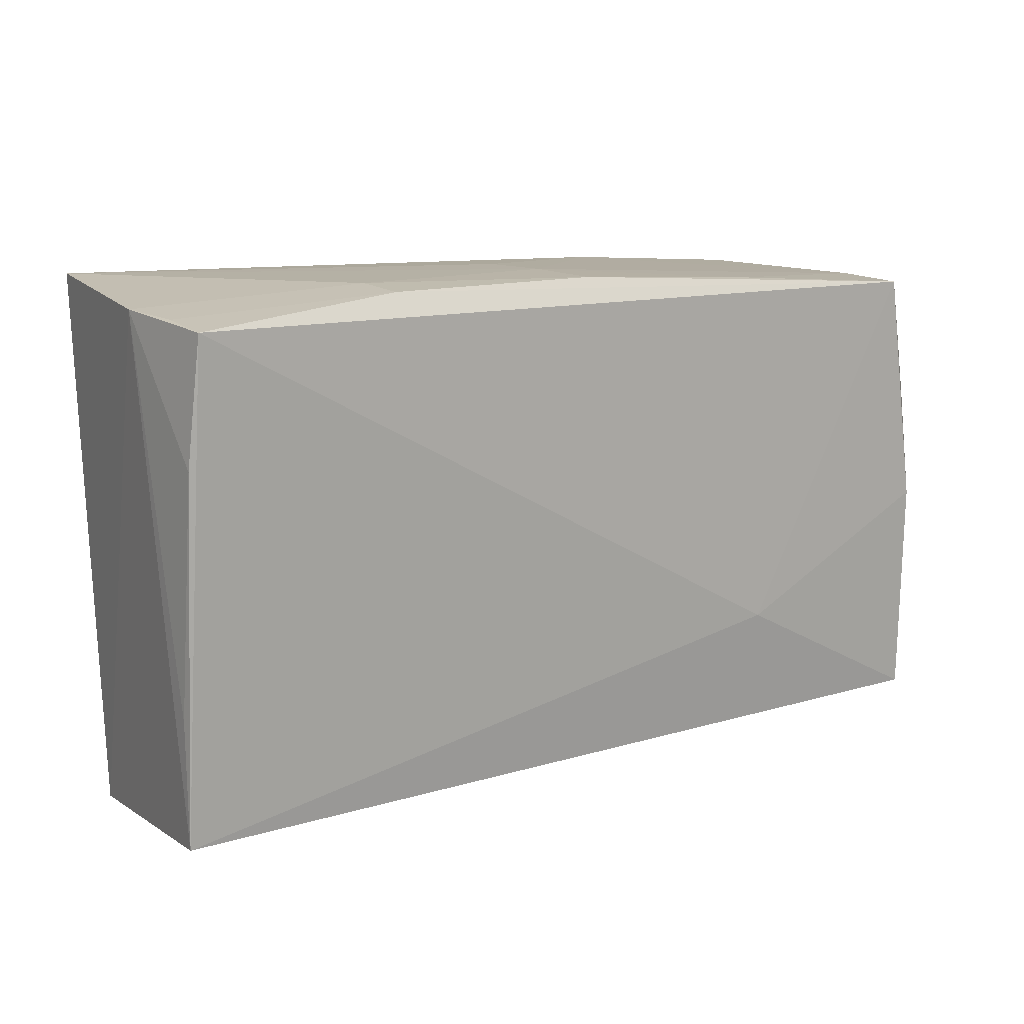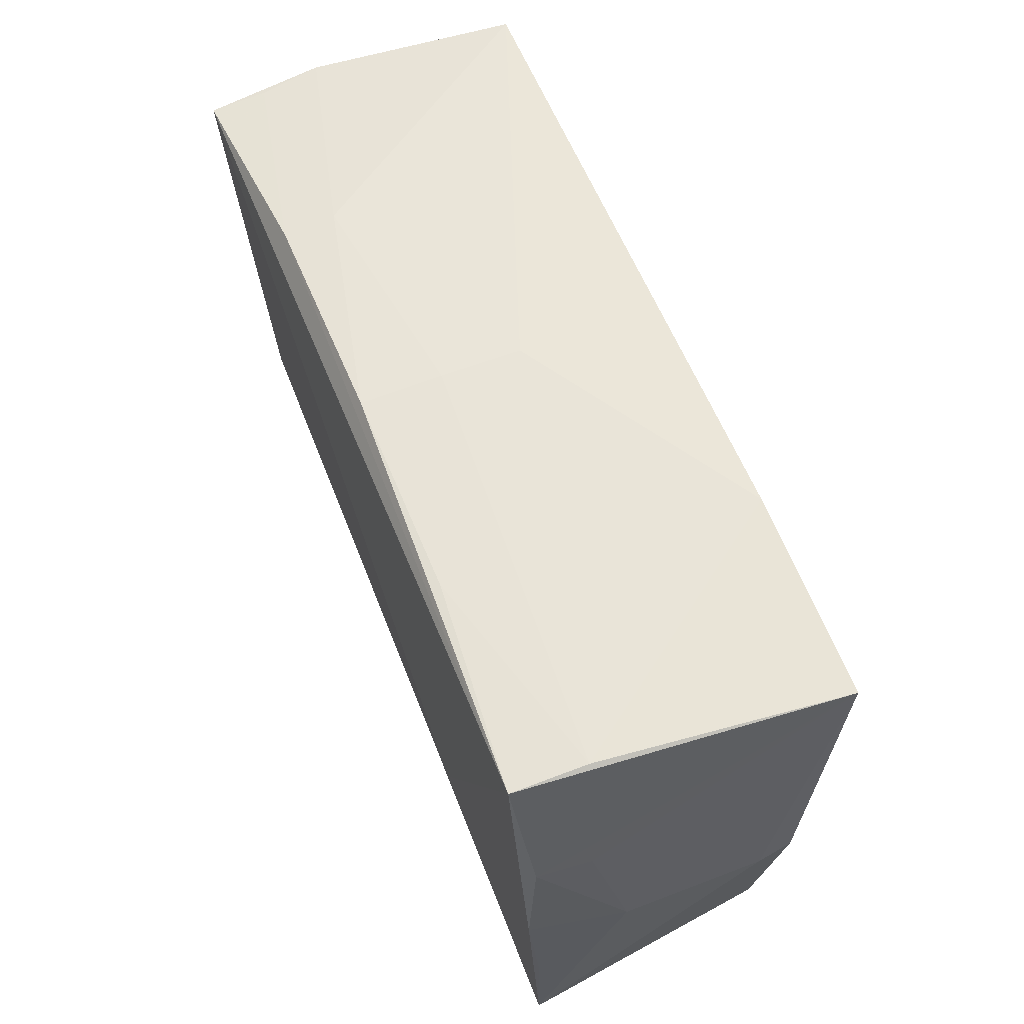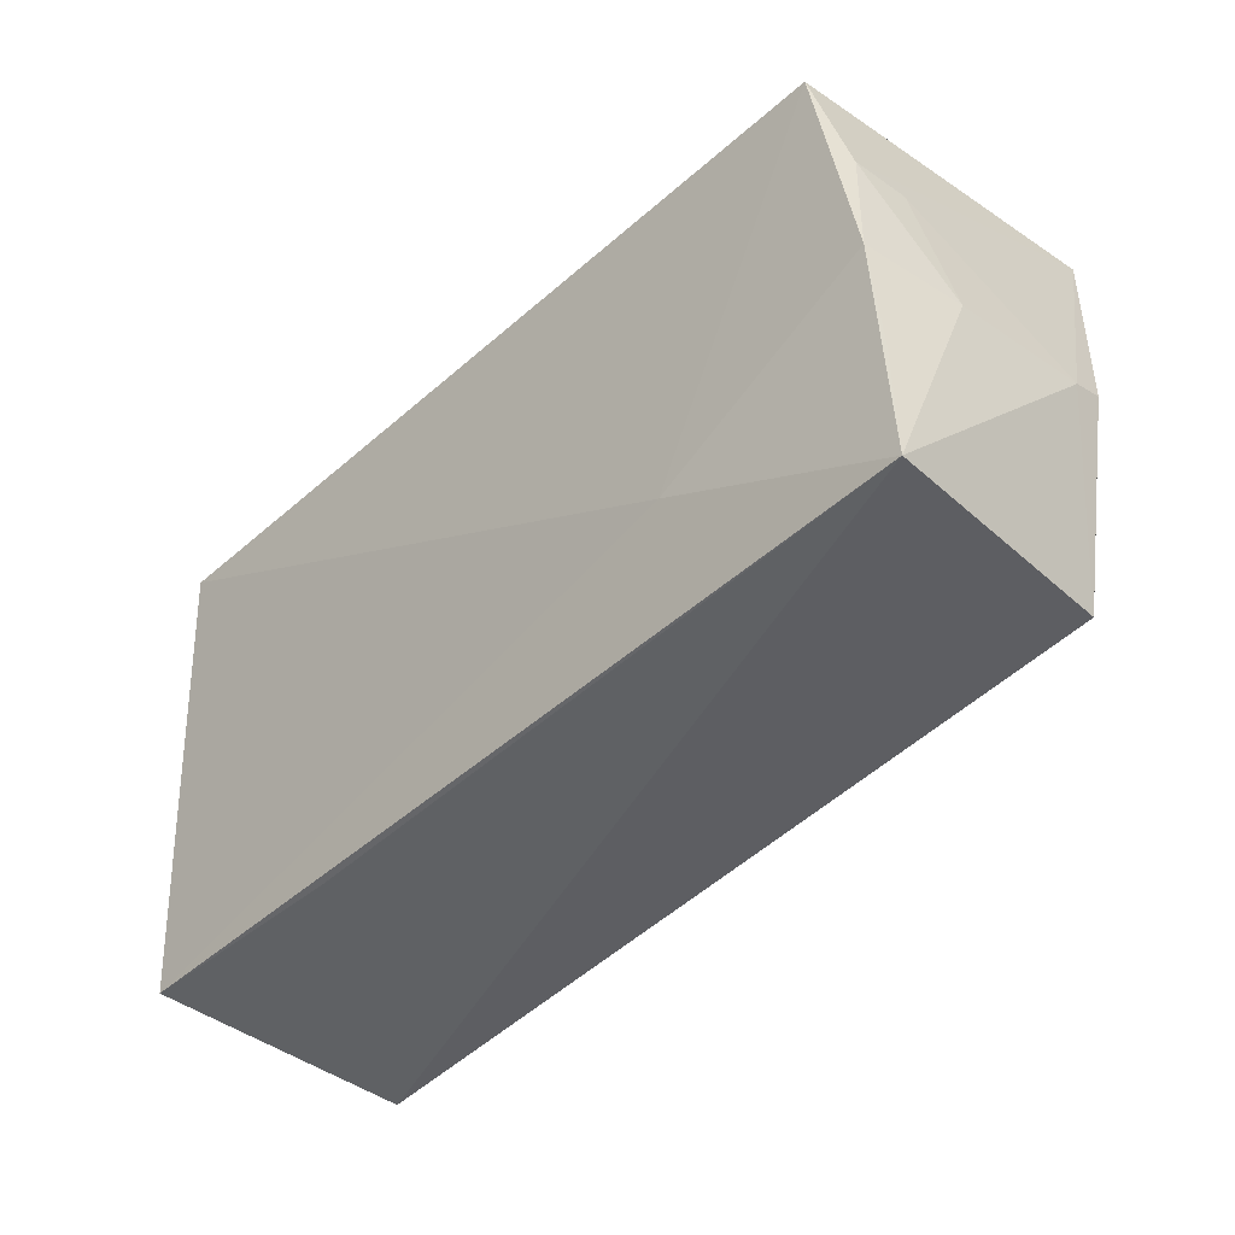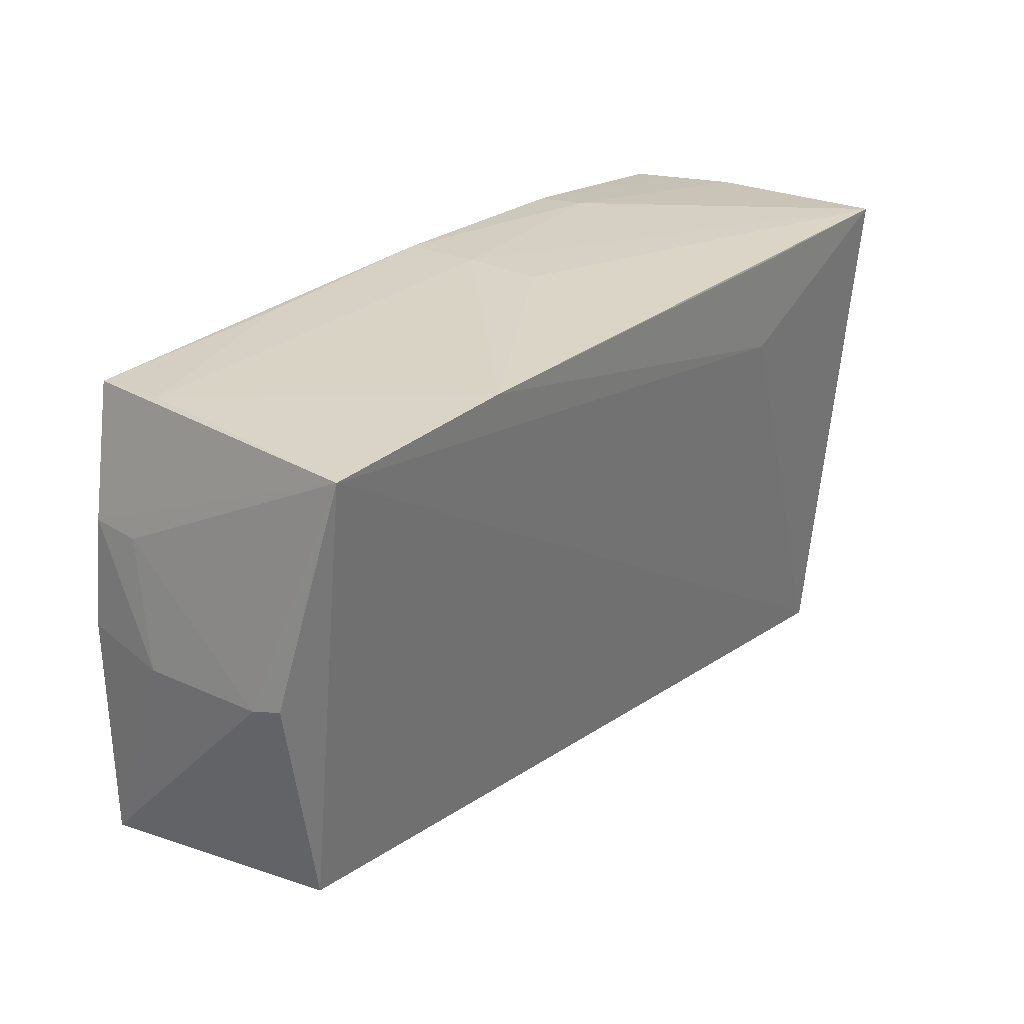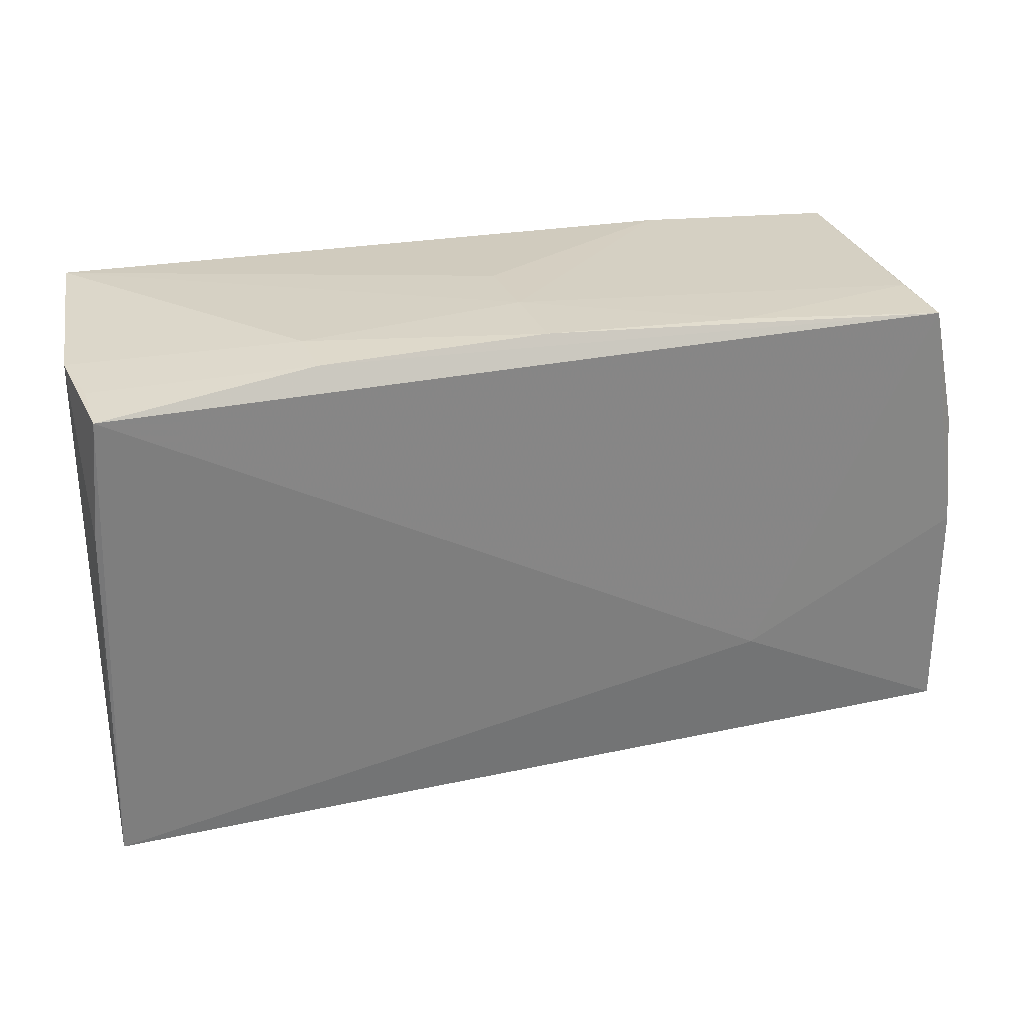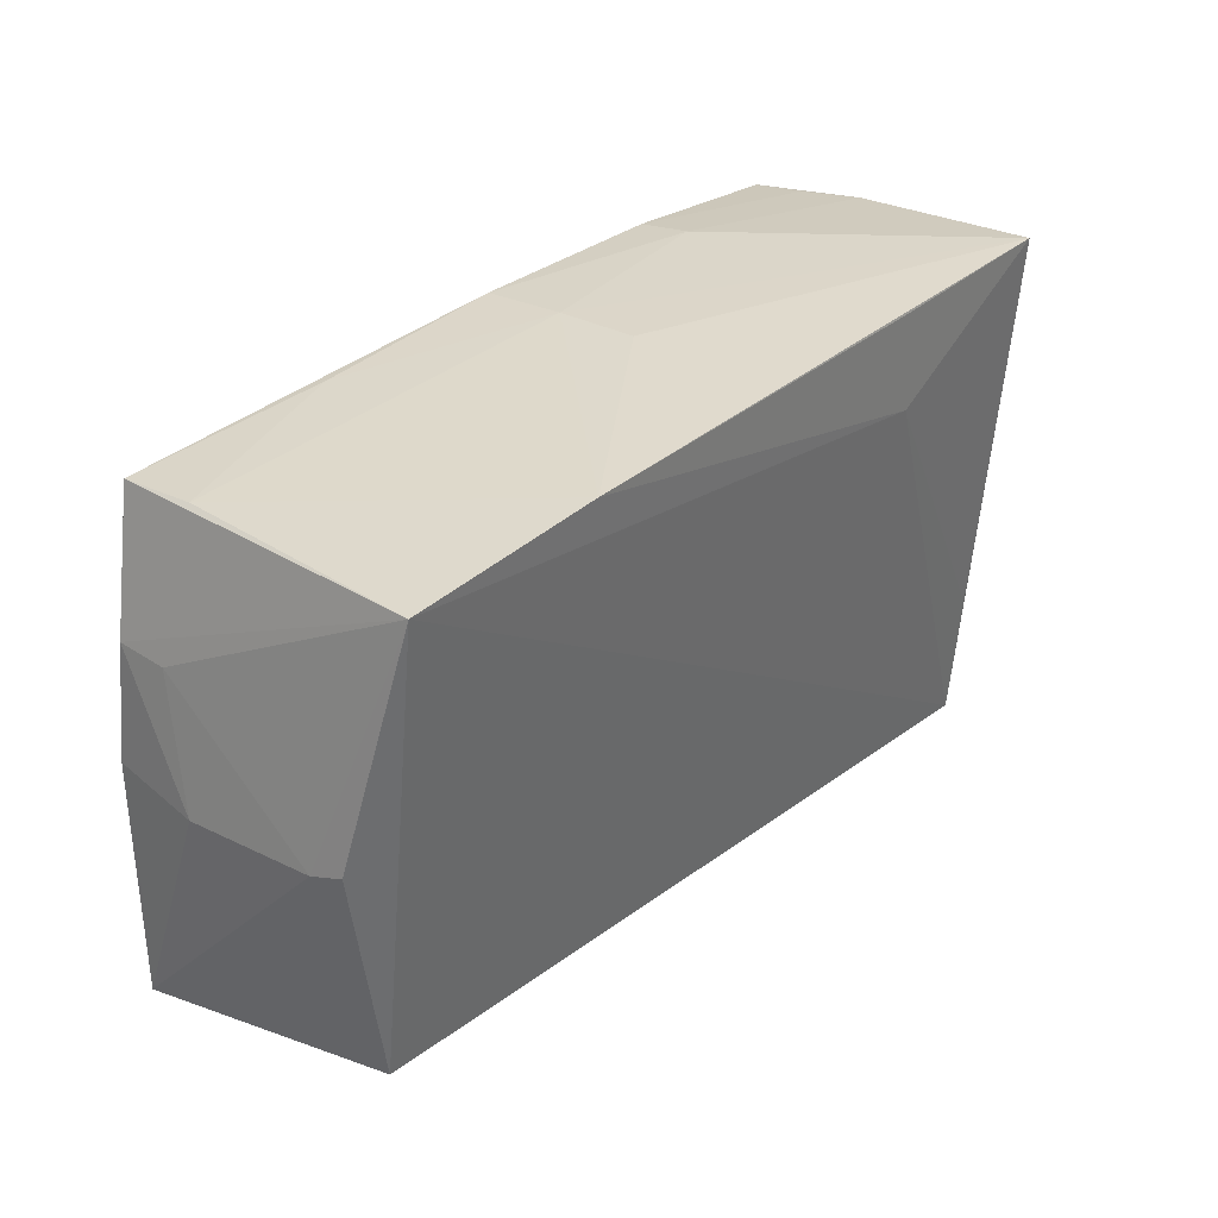
<metadata>
{"format":"obj","ext":"obj","renderer":"f3d","projection":"perspective","resolution":1024,"background":"white","views":[{"elev":11.8,"azim":144.3,"up":"+Y"},{"elev":58.3,"azim":-111.8,"up":"+Y"},{"elev":-41.9,"azim":-133.4,"up":"+Y"},{"elev":26.3,"azim":-50.8,"up":"+Y"},{"elev":26.8,"azim":161.1,"up":"+Y"},{"elev":29.8,"azim":-51.6,"up":"+Y"}]}
</metadata>
<code>
v -0.05568 -0.000973 0.01386
v -0.05098 -0.0268 0.01364
v 0.0005097 0.02934 0.002753
v -0.05342 0.01082 -0.01041
v 0.04915 -0.03388 0.01491
v -0.05546 -0.003569 -0.006434
v 0.02742 0.02941 -0.01059
v 0.05204 0.02625 -0.01845
v -0.05291 0.01098 -0.0168
v -0.02731 0.02781 0.0204
v 0.05308 0.02749 -0.004262
v 0.04899 -0.01852 0.01633
v 0.02718 0.02889 -0.01689
v 0.0004821 0.02913 -0.01669
v 0.05325 -0.01613 -0.01449
v -0.04912 0.02655 -0.009477
v 0.05296 0.01165 -0.017
v 0.0004977 0.02941 -0.006917
v -0.05404 -0.01588 -0.01658
v -0.02688 -0.01573 -0.01786
v 0.02559 0.01698 0.02018
v 0.05188 0.02696 -0.01171
v 0.02411 0.02861 0.02049
v -0.05425 -0.02947 -0.01651
v -0.0242 0.02779 -0.01649
v 0.02542 -0.03053 -0.01456
v -0.05364 -0.002611 -0.01783
v -0.05594 -0.002265 0.009953
v 0.04938 0.02941 0.02046
v -0.04896 0.02611 -0.01845
v 0.05321 -0.03059 -0.01489
v -0.05202 0.02629 0.02003
f 11 5 31
f 29 5 11
f 31 5 26
f 26 24 31
f 5 24 26
f 31 8 17
f 8 11 17
f 21 32 5
f 5 32 2
f 2 24 5
f 28 24 2
f 15 11 31
f 31 17 15
f 15 17 11
f 12 5 29
f 29 21 12
f 12 21 5
f 32 21 10
f 1 32 28
f 28 2 1
f 1 2 32
f 23 21 29
f 29 10 23
f 23 10 21
f 20 30 8
f 20 8 31
f 31 24 20
f 32 10 16
f 16 30 32
f 32 30 9
f 27 20 24
f 30 20 27
f 27 9 30
f 29 11 7
f 8 30 13
f 30 14 13
f 14 7 13
f 3 10 29
f 25 14 30
f 30 16 25
f 28 32 4
f 32 9 4
f 19 27 24
f 9 27 6
f 28 4 6
f 6 4 9
f 27 19 6
f 6 24 28
f 6 19 24
f 22 7 11
f 22 13 7
f 22 11 8
f 8 13 22
f 29 7 18
f 18 3 29
f 18 7 14
f 14 25 18
f 18 25 16
f 18 16 10
f 10 3 18

</code>
